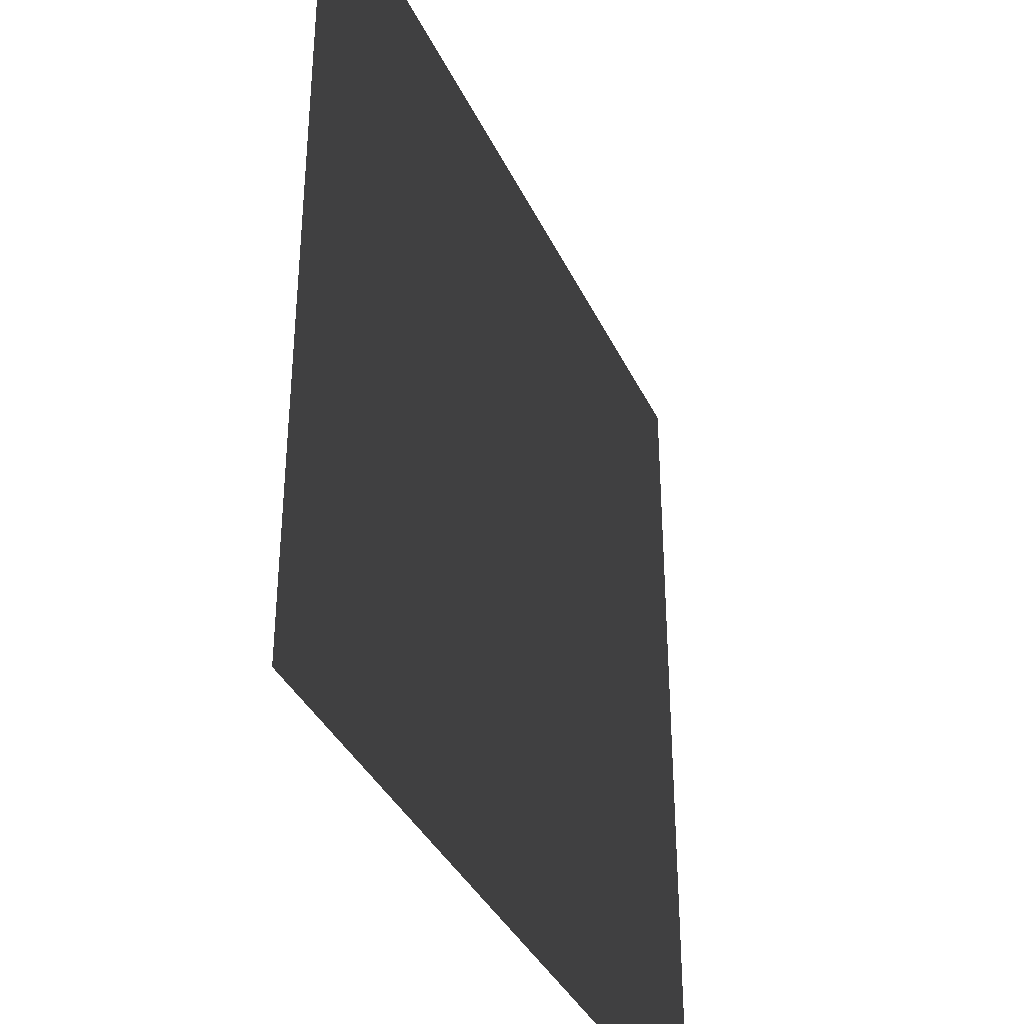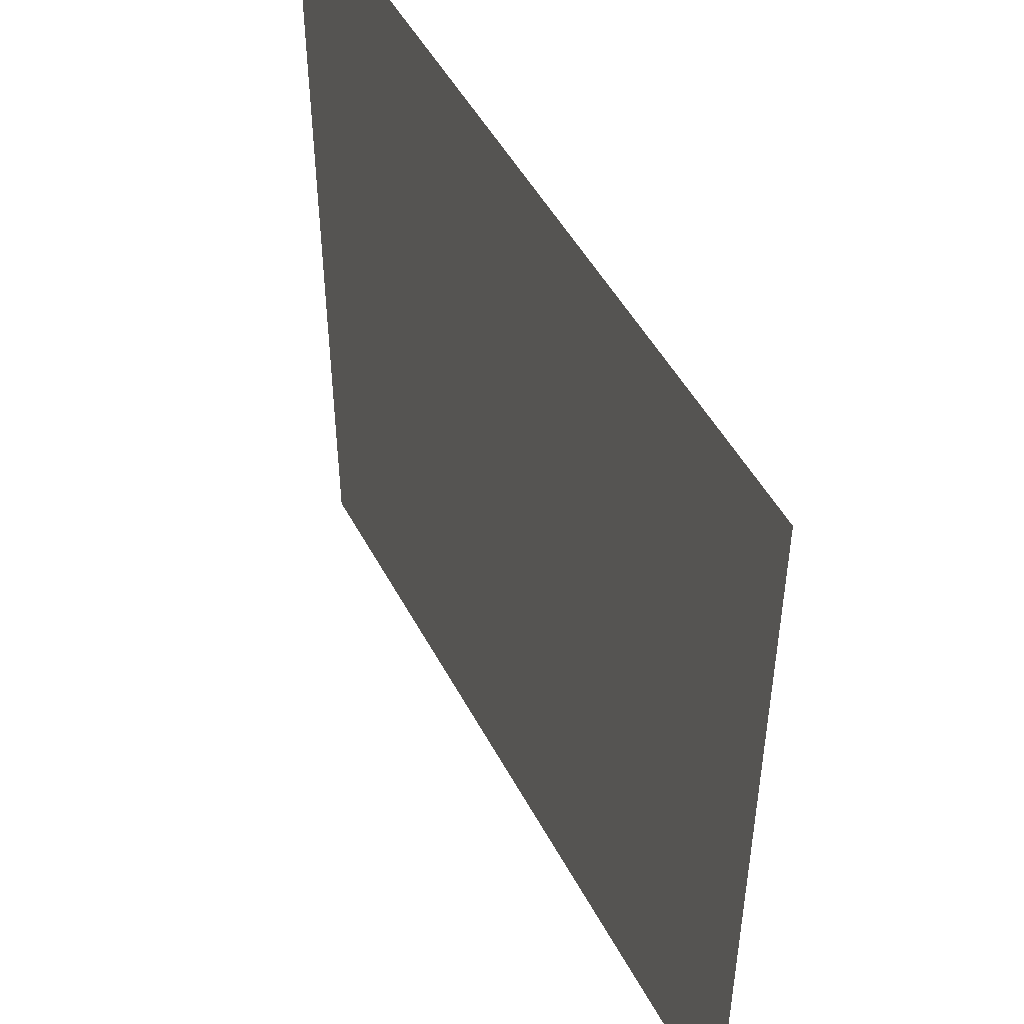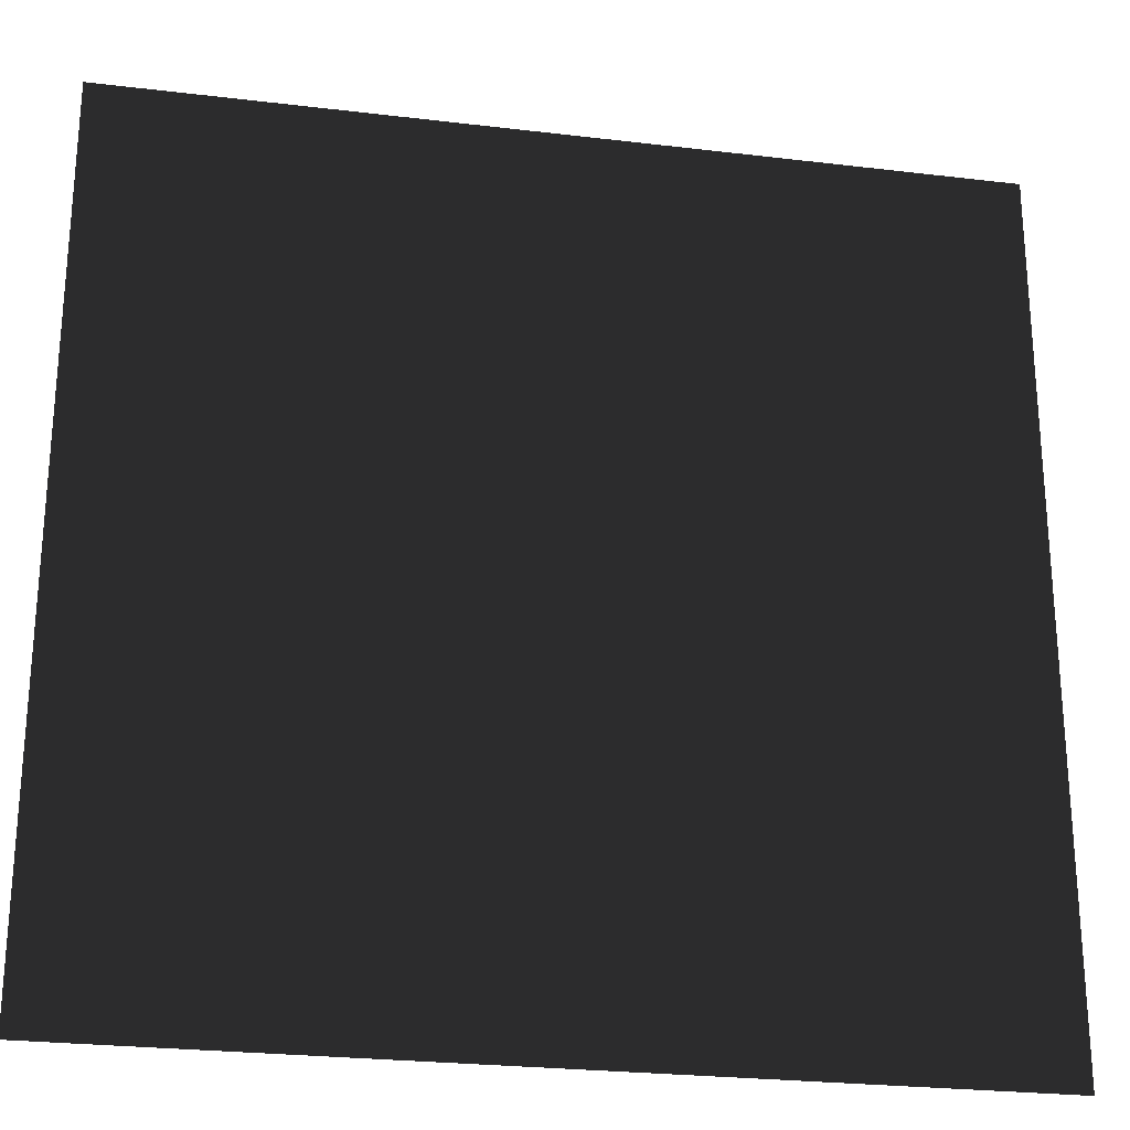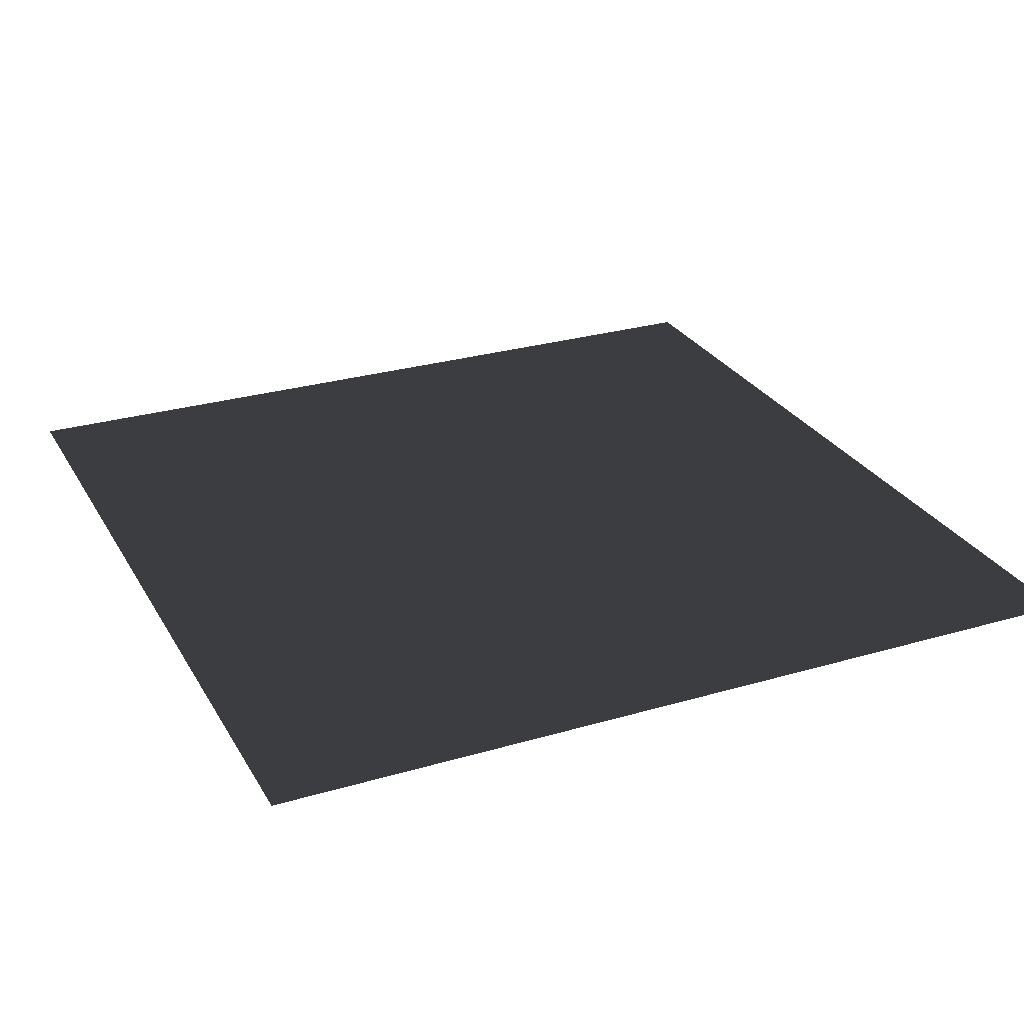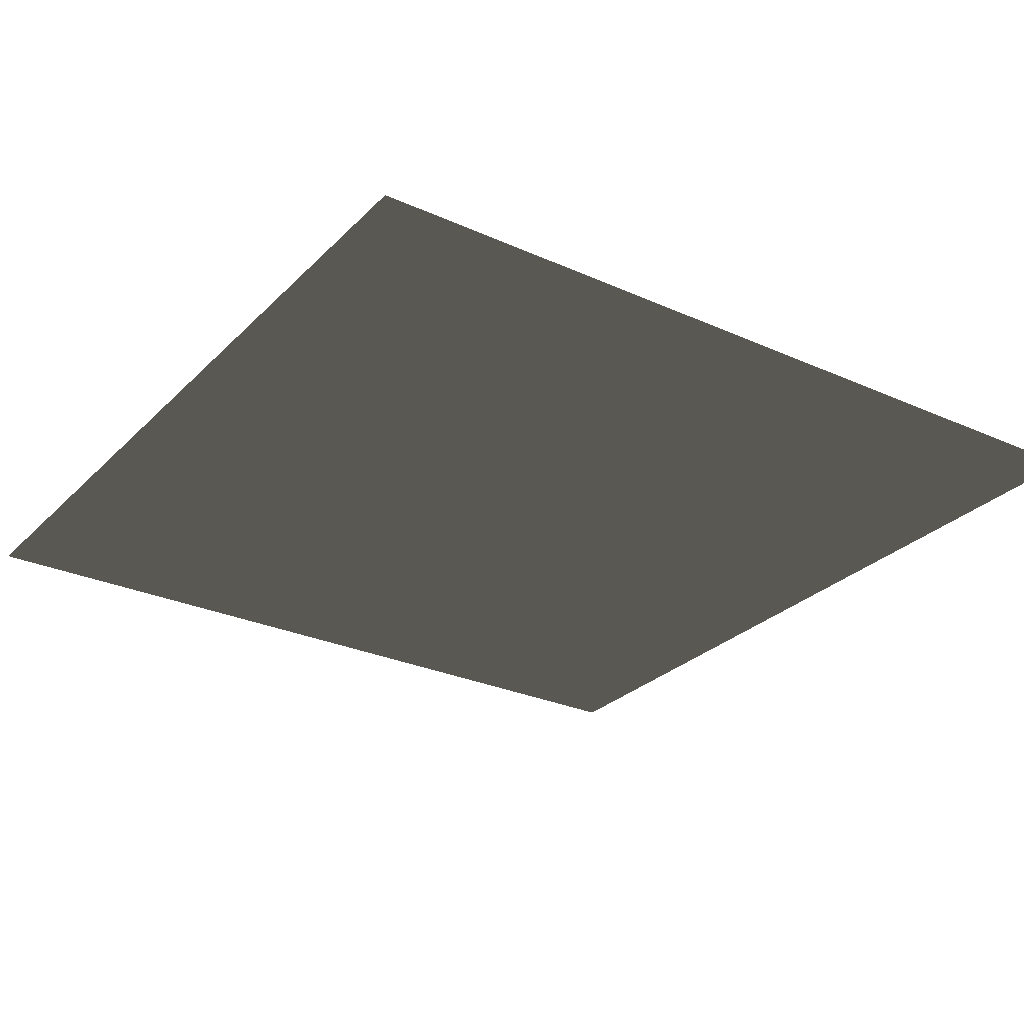
<metadata>
{"format":"obj","ext":"obj","renderer":"f3d","projection":"perspective","resolution":1024,"background":"white","views":[{"elev":-36.7,"azim":-67.1,"up":"+Y"},{"elev":49.3,"azim":-117.1,"up":"+Y"},{"elev":-25.4,"azim":-10.9,"up":"+Y"},{"elev":27.5,"azim":155.7,"up":"+Z"},{"elev":-27.9,"azim":55.6,"up":"+Z"}]}
</metadata>
<code>
v  -2.5 -1.25 -0
v  -2.5 -2.5 -0
v  -1.25 -1.25 -0
v  -1.25 -2.5 -0
v  0 -1.25 -0
v  0 -2.5 -0
v  1.25 -1.25 -0
v  1.25 -2.5 -0
v  2.5 -1.25 -0
v  2.5 -2.5 -0
v  -2.5 0 -0
v  -1.25 0 -0
v  0 0 -0
v  1.25 0 -0
v  2.5 0 -0
v  -2.5 1.25 0
v  -1.25 1.25 0
v  0 1.25 0
v  1.25 1.25 0
v  2.5 1.25 0
v  -2.5 2.5 0
v  -1.25 2.5 0
v  0 2.5 0
v  1.25 2.5 0
v  2.5 2.5 0
g Plane001
f 1 2 3
f 4 3 2
f 3 4 5
f 6 5 4
f 5 6 7
f 8 7 6
f 7 8 9
f 10 9 8
f 11 1 12
f 3 12 1
f 12 3 13
f 5 13 3
f 13 5 14
f 7 14 5
f 14 7 15
f 9 15 7
f 16 11 17
f 12 17 11
f 17 12 18
f 13 18 12
f 18 13 19
f 14 19 13
f 19 14 20
f 15 20 14
f 21 16 22
f 17 22 16
f 22 17 23
f 18 23 17
f 23 18 24
f 19 24 18
f 24 19 25
f 20 25 19

</code>
